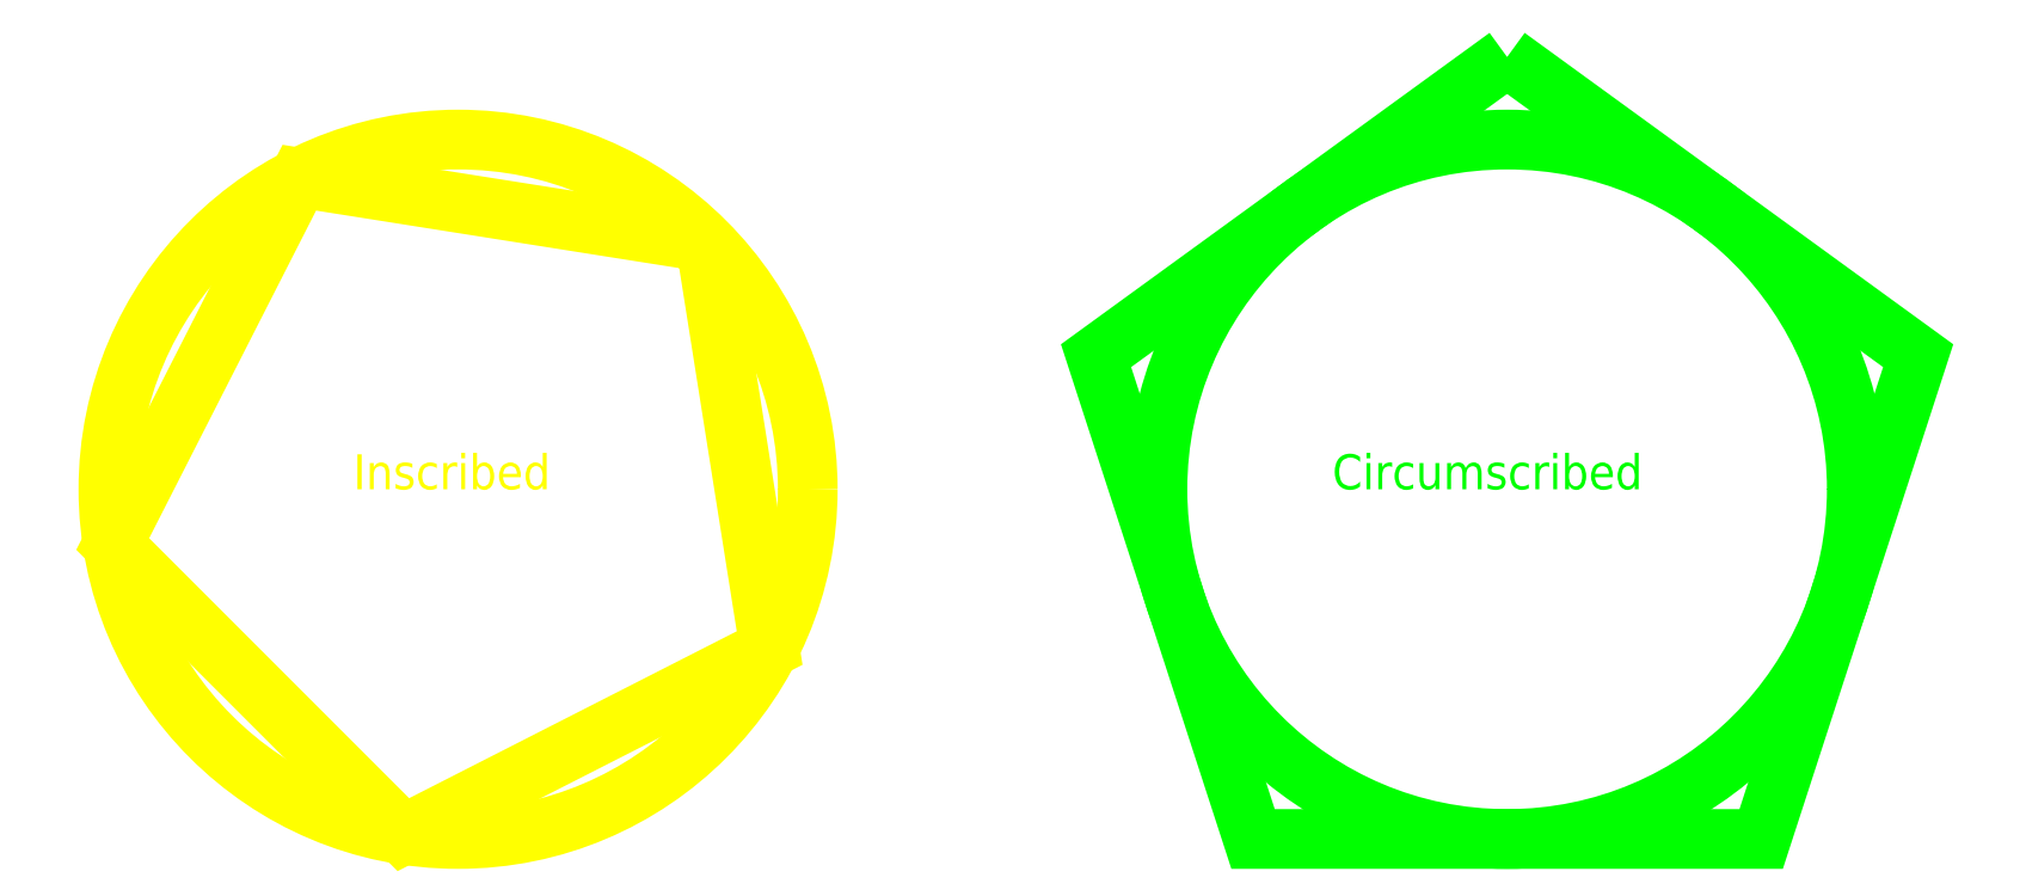
<metadata>
{"format":"dxf","ext":"dxf","renderer":"ezdxf+matplotlib","layout":"modelspace","background":"white","min_lineweight":24,"dpi":150}
</metadata>
<code>
0
SECTION
2
ENTITIES
0
LWPOLYLINE
8
inscribed_polygon
90
5
70
1
10
7.071
20
7.071
10
8.91
20
-4.54
10
-1.564
20
-9.877
10
-9.877
20
-1.564
10
-4.54
20
8.91
0
CIRCLE
8
inscribed_polygon
10
0
20
0
30
0
40
10
0
TEXT
8
inscribed_polygon
10
-3
20
0
30
0
40
1
1
Inscribed
50
0
0
LWPOLYLINE
8
circumscribed_polygon
90
5
70
1
10
30
20
12.36
10
41.76
20
3.82
10
37.27
20
-10
10
22.73
20
-10
10
18.24
20
3.82
0
CIRCLE
8
circumscribed_polygon
10
30
20
0
30
0
40
10
0
TEXT
8
circumscribed_polygon
10
25
20
0
30
0
40
1
1
Circumscribed
50
0
0
ENDSEC
0
EOF

</code>
